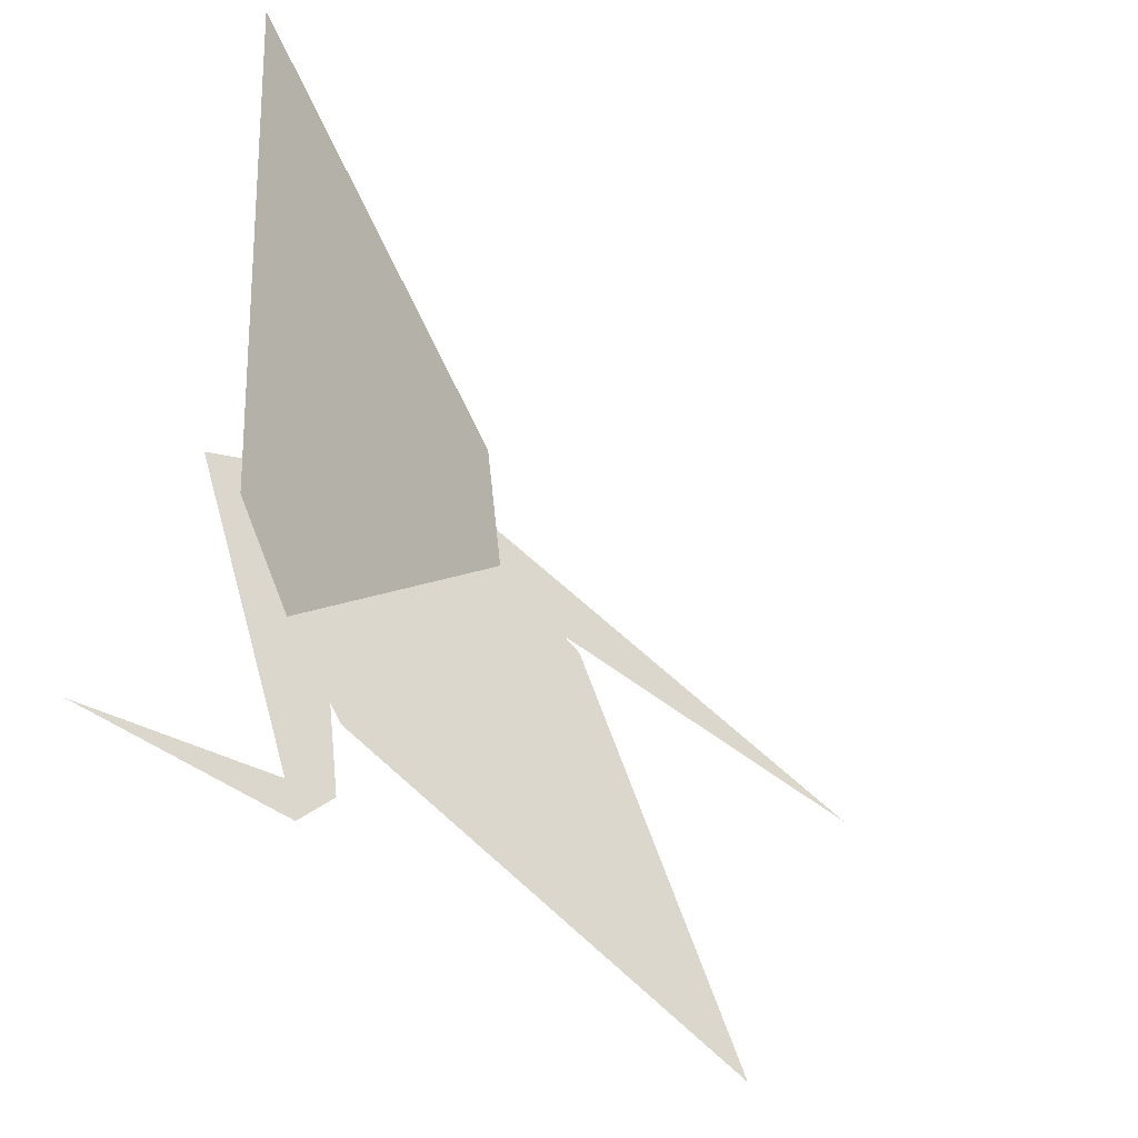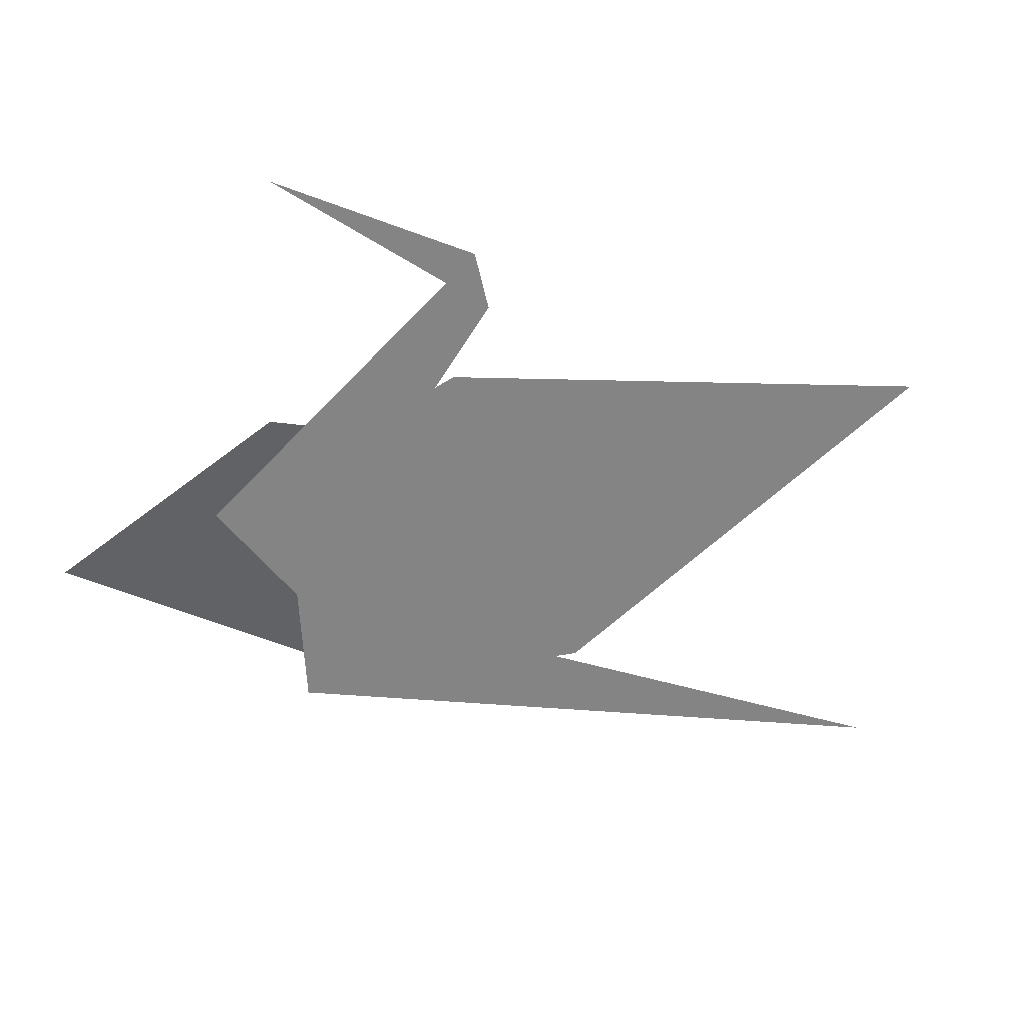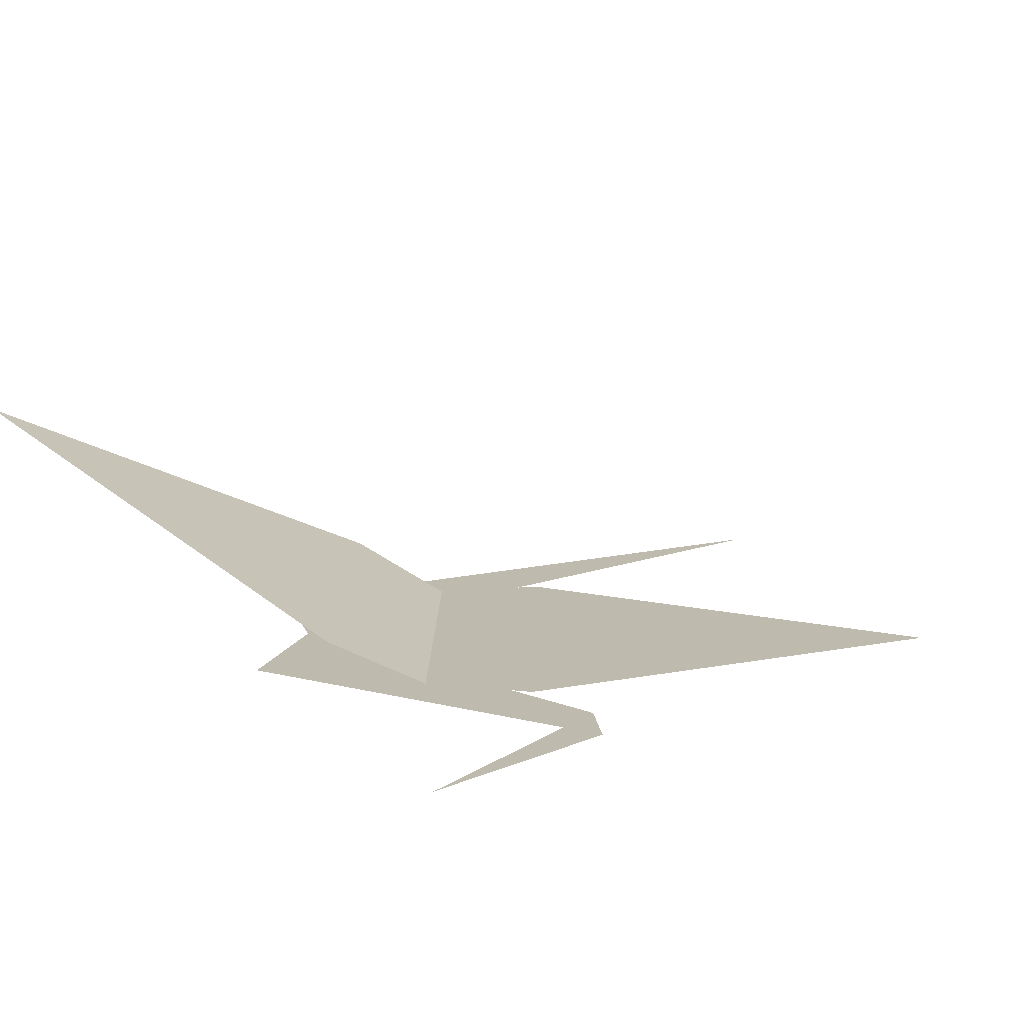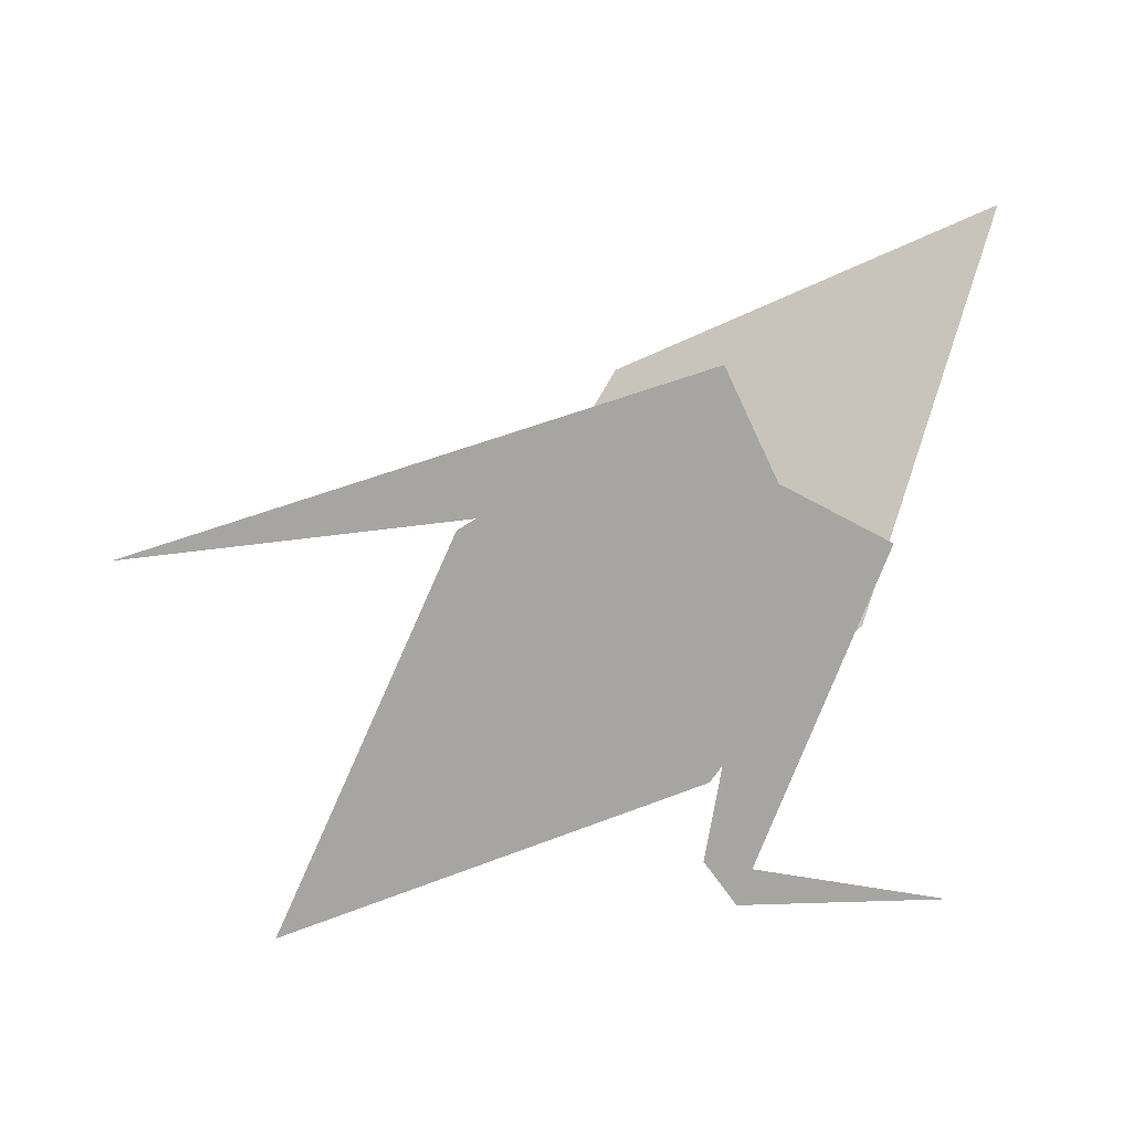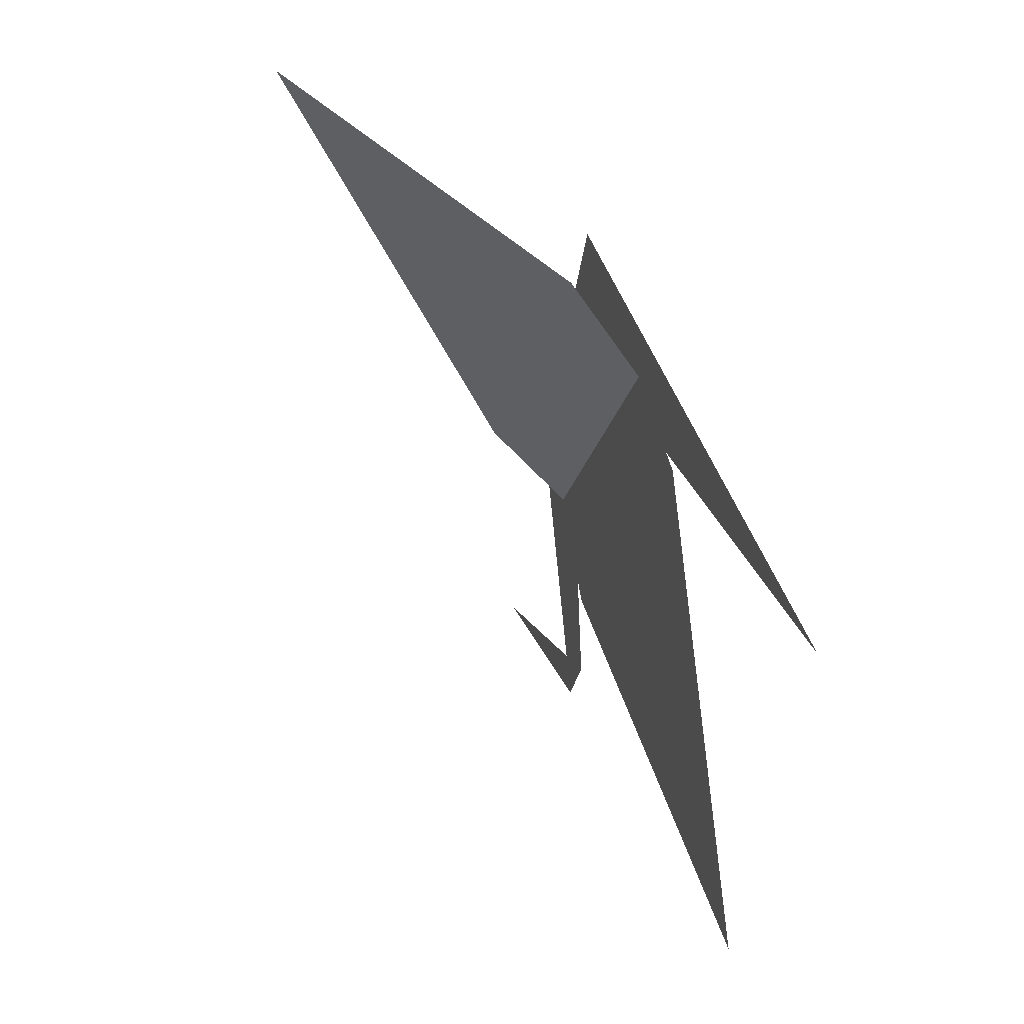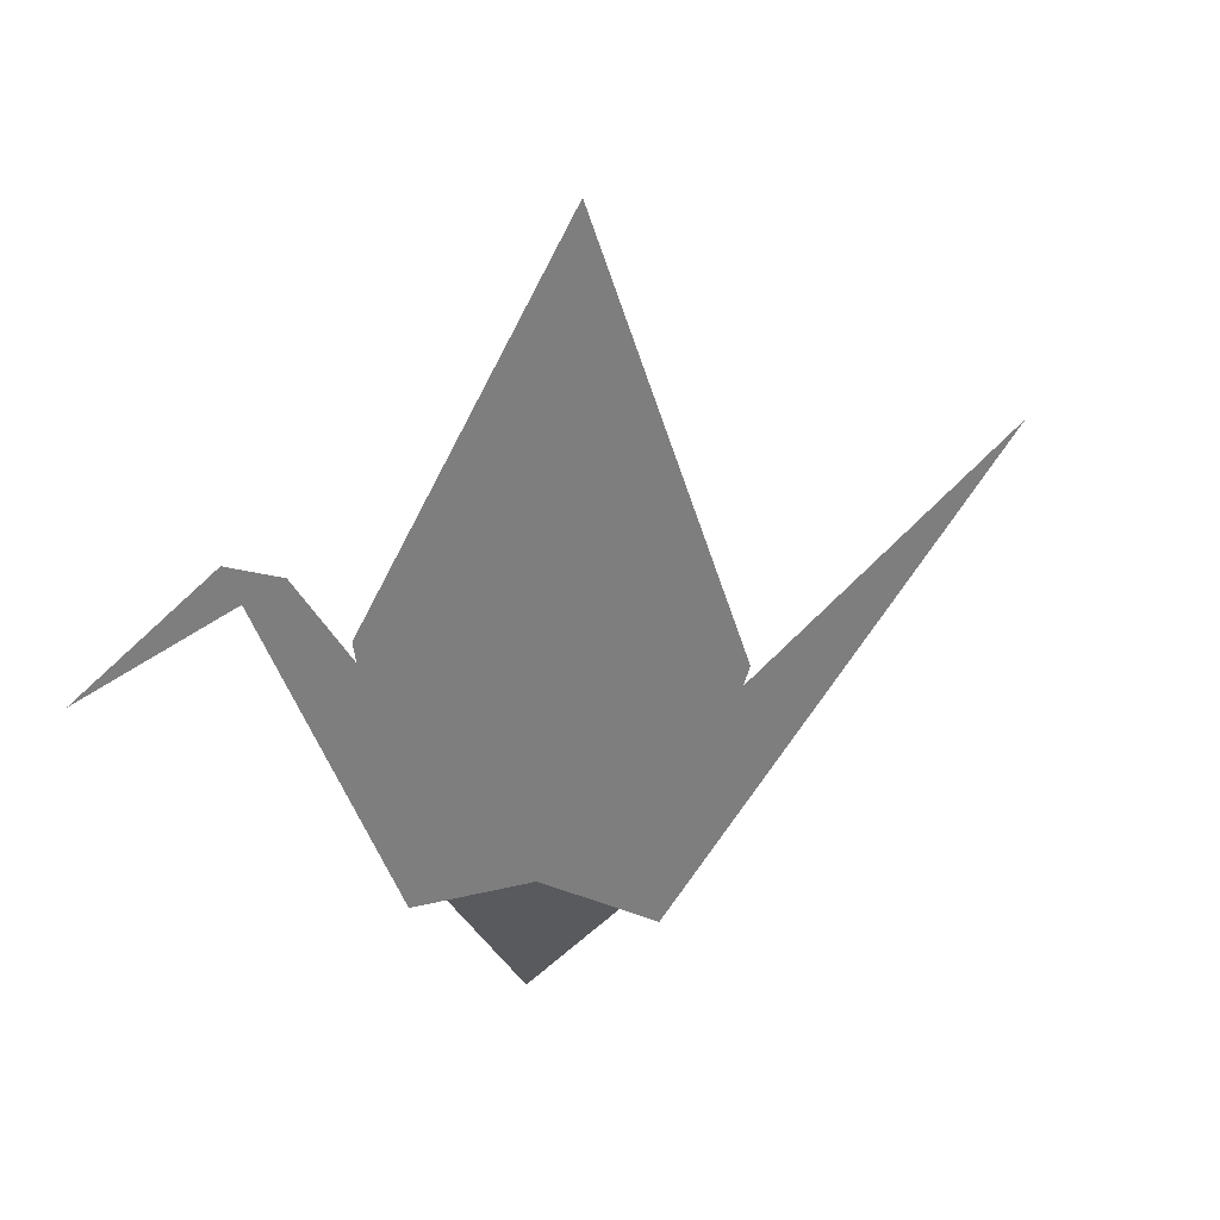
<metadata>
{"format":"obj","ext":"obj","renderer":"f3d","projection":"perspective","resolution":1024,"background":"white","views":[{"elev":-49.4,"azim":-36.3,"up":"+Y"},{"elev":-61.4,"azim":-23.8,"up":"+Z"},{"elev":15.6,"azim":-43.8,"up":"+Z"},{"elev":-73.9,"azim":178.7,"up":"+Z"},{"elev":23.3,"azim":72.0,"up":"+Y"},{"elev":-59.5,"azim":41.0,"up":"+Z"}]}
</metadata>
<code>
v -0.3045 0.8671 3.951e-16
v 0.2909 0.4693 2.247e-16
v 0.8284 -0.8284 -1.875e-16
v -0.4693 -0.2909 9.309e-17
v -0.8671 0.3045 2.977e-16
v -0.3045 0.8671 -8.601e-17
v -0.8671 0.3045 -5.747e-17
v -0.6636 1.468e-15 -2.38e-17
v -5.24e-16 1.332e-15 -1.178e-31
v -5.323e-16 0.6636 -5.747e-17
v -0.3045 0.8671 -8.601e-17
v -4.441e-16 0.6636 -5.747e-17
v -0.4693 0.4693 -1.092e-16
v -0.3045 0.8671 -5.671e-16
v -0.4693 0.4693 -6.585e-16
v 0.2909 0.4693 -2.852e-16
v -0.8671 0.3045 2.977e-16
v -0.4693 -0.2909 9.309e-17
v -0.4693 0.4693 2.507e-16
v -0.8671 0.3045 6.528e-16
v -0.4693 0.4693 5.376e-16
v -0.6636 -2.021e-14 4.099e-16
v -0.4693 -0.2909 9.309e-17
v 0.8284 -0.8284 -1.875e-16
v -0.63 0.63 2.664e-16
v -0.9707 0.4596 2.895e-16
v -0.4693 -0.2909 2.366e-16
v -0.9707 0.4596 6.223e-16
v -0.63 0.63 5.012e-16
v -0.4693 0.4693 3.942e-16
v -0.4693 0.4693 3.942e-16
v -0.63 0.63 5.012e-16
v -0.9707 0.4596 5.781e-16
v -0.6636 -2.132e-14 3.286e-16
v -0.9707 0.4596 -4.183e-17
v -0.63 0.63 -4.819e-17
v -0.462 -0.5456 -1.425e-16
v -0.5676 -0.6864 -1.469e-16
v -0.9707 0.4596 -3.746e-16
v -0.5676 -0.6864 -7.344e-16
v -0.462 -0.5456 -6.755e-16
v -0.63 0.63 -2.83e-16
v -0.6636 -5.188e-16 5.747e-17
v -0.9707 0.4596 1.239e-16
v -0.63 0.63 1.091e-16
v -1.421e-16 -6.661e-16 -1.489e-32
v -0.63 0.63 -2.83e-16
v -0.462 -0.5456 -6.755e-16
v -0.5676 -0.6864 -7.192e-16
v -0.9707 0.4596 -3.303e-16
v -0.9707 0.4596 1.239e-16
v -0.5676 -0.6864 1.373e-16
v -0.462 -0.5456 1.307e-16
v -0.63 0.63 1.091e-16
v -7.283e-16 -5.862e-16 6.849e-32
v -0.63 0.63 8.589e-32
v -0.9707 0.4596 6.26e-17
v -0.6636 -4.047e-16 8.127e-17
v -7.283e-16 -1.421e-16 4.46e-32
v -0.6636 2.81e-16 8.127e-17
v -0.8671 0.3045 1.062e-16
v -0.3045 0.8671 3.729e-17
v -3.523e-16 0.6636 2.157e-32
v 0 -1.421e-16 0
v 0 0.6636 0
v -0.4596 0.9707 0
v -0.63 0.63 0
v 1.421e-16 6.661e-16 -3.95e-32
v -0.63 0.63 -8.704e-33
v -0.4596 0.9707 -4.426e-17
v 1.386e-16 0.6636 -5.747e-17
v -0.63 0.63 2.182e-16
v -0.462 -0.5456 3.853e-16
v -0.5676 -0.6864 4.16e-16
v -0.9707 0.4596 2.737e-16
v 0.8284 -0.8284 -1.875e-16
v 0.2909 0.4693 2.247e-16
v -0.4596 0.9707 3.781e-16
v -0.63 0.63 2.664e-16
v 0.2909 0.4693 -2.852e-16
v -0.4693 0.4693 -6.585e-16
v -0.63 0.63 -7.135e-16
v -0.4596 0.9707 -5.792e-16
v -0.63 0.63 -2.664e-16
v -0.4596 0.9707 -4.666e-16
v 1.288 0.356 -9.179e-16
v -0.4693 0.4693 -1.092e-16
v 2.22e-16 0.6636 -5.747e-17
v -0.4596 0.9707 -1.568e-16
v -0.63 0.63 -1.492e-16
v -0.4596 0.9707 4.906e-16
v -0.63 0.63 7.135e-16
v 1.288 0.356 9.575e-16
v -0.63 0.63 1.492e-16
v -0.4596 0.9707 6.831e-17
v 1.288 0.356 2.648e-16
v -0.4596 0.9707 -4.426e-17
v -0.63 0.63 -3.698e-32
v 1.288 0.356 -2.251e-16
v -0.63 0.63 1.233e-32
v -0.4596 0.9707 -1.233e-32
v 1.288 0.356 -2.251e-16
v -0.4596 0.9707 1.126e-16
v 1.11e-16 0.6636 -1.479e-31
v -0.4693 0.4693 1.092e-16
v -0.63 0.63 1.492e-16
v -0.4596 0.9707 -1.126e-16
v -0.63 0.63 -1.492e-16
v 1.288 0.356 -7.15e-16
v 1.288 0.356 -7.15e-16
v -0.63 0.63 -2.776e-16
v -0.4596 0.9707 -1.309e-16
v 1.288 0.356 -2.251e-16
v -0.4596 0.9707 1.833e-17
v -0.63 0.63 -9.08e-17
v -0.63 0.63 2.776e-16
v -0.4693 0.4693 2.527e-16
v -0.1864 0.4693 1.423e-16
v 0.004794 0.6604 2.269e-17
v -0.4596 0.9707 1.309e-16
v -0.63 0.63 9.08e-17
v -0.4596 0.9707 -1.833e-17
v 0.004794 0.6604 -2.386e-17
v -0.3278 0.3278 1.108e-16
v -0.5676 -0.6864 -1.469e-16
v -0.462 -0.5456 -1.425e-16
v -1.205 -0.6517 -4.446e-17
v -0.5676 -0.6864 4.407e-16
v -1.205 -0.6517 6.768e-16
v -0.462 -0.5456 3.905e-16
v -0.462 -0.5456 3.905e-16
v -1.205 -0.6517 6.768e-16
v -0.5676 -0.6864 4.254e-16
v -0.5676 -0.6864 -4.31e-16
v -1.205 -0.6517 -3.908e-16
v -0.462 -0.5456 -4.156e-16
v -0.9707 0.4596 1.611e-16
v -0.5676 -0.6864 5.605e-17
v -0.462 -0.5456 2.729e-17
v -0.63 0.63 6.906e-17
v -0.9707 0.4596 1.752e-16
v -0.63 0.63 1.492e-16
v -0.4693 0.4693 1.092e-16
v -0.6636 0 8.127e-17
v -0.462 -0.5456 -6.702e-16
v -1.205 -0.6517 -7.372e-16
v -0.5676 -0.6864 -6.792e-16
v -0.5676 -0.6864 -3.193e-16
v -1.205 -0.6517 -2.474e-16
v -0.462 -0.5456 -3.122e-16
v -1.205 -0.6517 -2.474e-16
v -0.5676 -0.6864 -3.345e-16
v -0.462 -0.5456 -3.122e-16
v -0.63 0.63 6.906e-17
v -0.462 -0.5456 2.729e-17
v -0.5676 -0.6864 7.129e-17
v -0.9707 0.4596 2.053e-16
v -0.63 0.63 1.492e-16
v -0.9707 0.4596 1.309e-16
v -0.6604 -0.004794 2.269e-17
v -0.4693 0.1864 5.219e-17
v -0.4693 0.4693 1.092e-16
v -0.63 0.63 1.274e-16
v -0.9707 0.4596 2.294e-16
v -0.5676 -0.6864 4.008e-16
v -0.462 -0.5456 3.501e-16
v -0.462 -0.5456 -6.35e-16
v -0.5676 -0.6864 -6.64e-16
v -1.205 -0.6517 -7.372e-16
v -0.9707 0.4596 1.069e-16
v -0.63 0.63 9.08e-17
v -0.3278 0.3278 1.108e-16
v -0.6604 -0.004794 1.391e-16
v -2.22e-16 0.6636 -2.465e-32
v -0.3045 0.8671 3.729e-17
v -0.4693 0.4693 1.092e-16
v -0.6636 3.331e-16 8.127e-17
v -0.4693 0.4693 1.092e-16
v -0.8671 0.3045 1.062e-16
v -0.3045 0.8671 -6.89e-17
v -0.8671 0.3045 6.89e-17
v -0.6604 -0.004794 1.157e-16
v 0.004794 0.6604 -4.727e-17
v -0.3045 0.8671 1.435e-16
v 0.004794 0.6604 4.61e-17
v -0.1864 0.4693 1.423e-16
v -0.4693 0.4693 2.527e-16
v -0.1864 0.4693 3.331e-16
v 0.004794 0.6604 1.11e-16
v -0.1582 0.9184 0.1591
v -0.1864 0.4693 1.249e-16
v -0.1582 0.9184 0.1591
v 0.004794 0.6604 0
v -0.1582 0.9184 0.1591
v 0.004794 0.6604 -3.109e-15
v -0.6604 -0.004794 4.319e-14
v -0.9184 0.1582 0.1591
v -1.348 1.348 0.7708
v -0.1582 0.9184 0.1591
v -1.348 1.348 0.7708
v -0.3278 0.3278 1.11e-15
v 0.004794 0.6604 -5.468e-15
v -0.8671 0.3045 1.435e-16
v -0.4693 0.4693 1.092e-16
v -0.4693 0.1864 5.219e-17
v -0.6604 -0.004794 4.61e-17
v -0.6604 -0.004794 4.674e-14
v -0.4693 0.1864 2.021e-14
v -0.9184 0.1582 0.1591
v -1.348 1.348 0.7708
v -0.9184 0.1582 0.1591
v -0.6604 -0.004794 4.161e-14
v -0.3278 0.3278 8.882e-16
v -0.9184 0.1582 0.1591
v -0.4693 0.1864 2.078e-14
v -0.6604 -0.004794 4.753e-14
f 1 2 3 4 5
f 6 7 8 9 10
f 11 12 13
f 14 15 16
f 17 18 19
f 20 21 22
f 23 24 25 26
f 27 28 29 30
f 31 32 33 34
f 35 36 37 38
f 39 40 41 42
f 43 44 45 46
f 47 48 49 50
f 51 52 53 54
f 55 56 57 58
f 59 60 61 62 63
f 64 65 66 67
f 68 69 70 71
f 72 73 74 75
f 76 77 78 79
f 80 81 82 83
f 84 85 86
f 87 88 89 90
f 91 92 93
f 94 95 96
f 97 98 99
f 100 101 102
f 103 104 105 106
f 107 108 109
f 110 111 112
f 113 114 115
f 116 117 118 119 120
f 121 122 123 124
f 125 126 127
f 128 129 130
f 131 132 133
f 134 135 136
f 137 138 139 140
f 141 142 143 144
f 145 146 147
f 148 149 150
f 151 152 153
f 154 155 156 157
f 158 159 160 161 162
f 163 164 165 166
f 167 168 169
f 170 171 172 173
f 174 175 176
f 177 178 179
f 180 181 182 183
f 184 185 186 187
f 188 189 190
f 191 192 193
f 194 195 196 197 198
f 199 200 201 202
f 203 204 205 206
f 207 208 209
f 210 211 212 213
f 214 215 216

</code>
